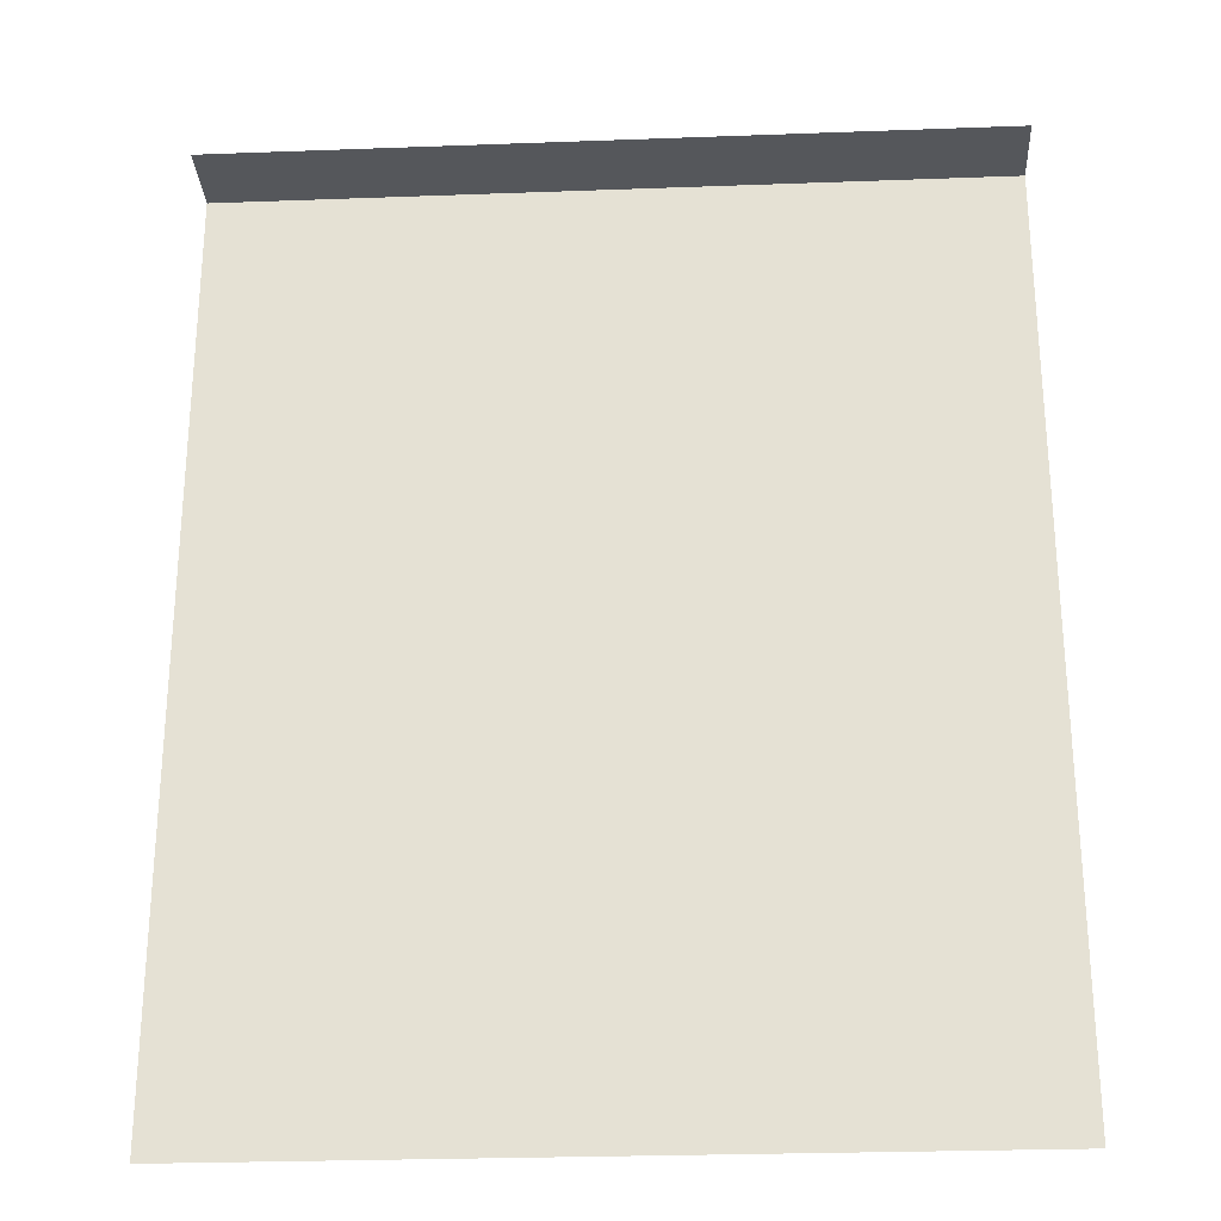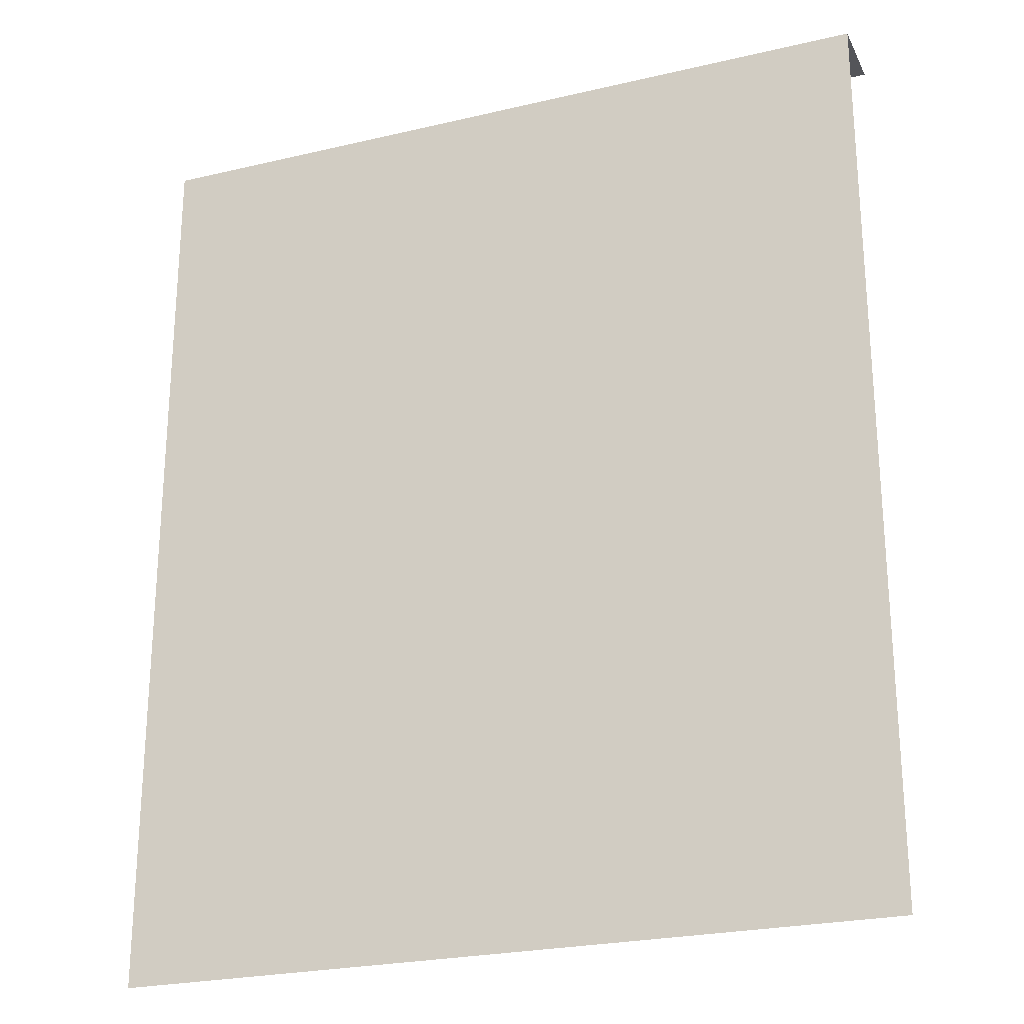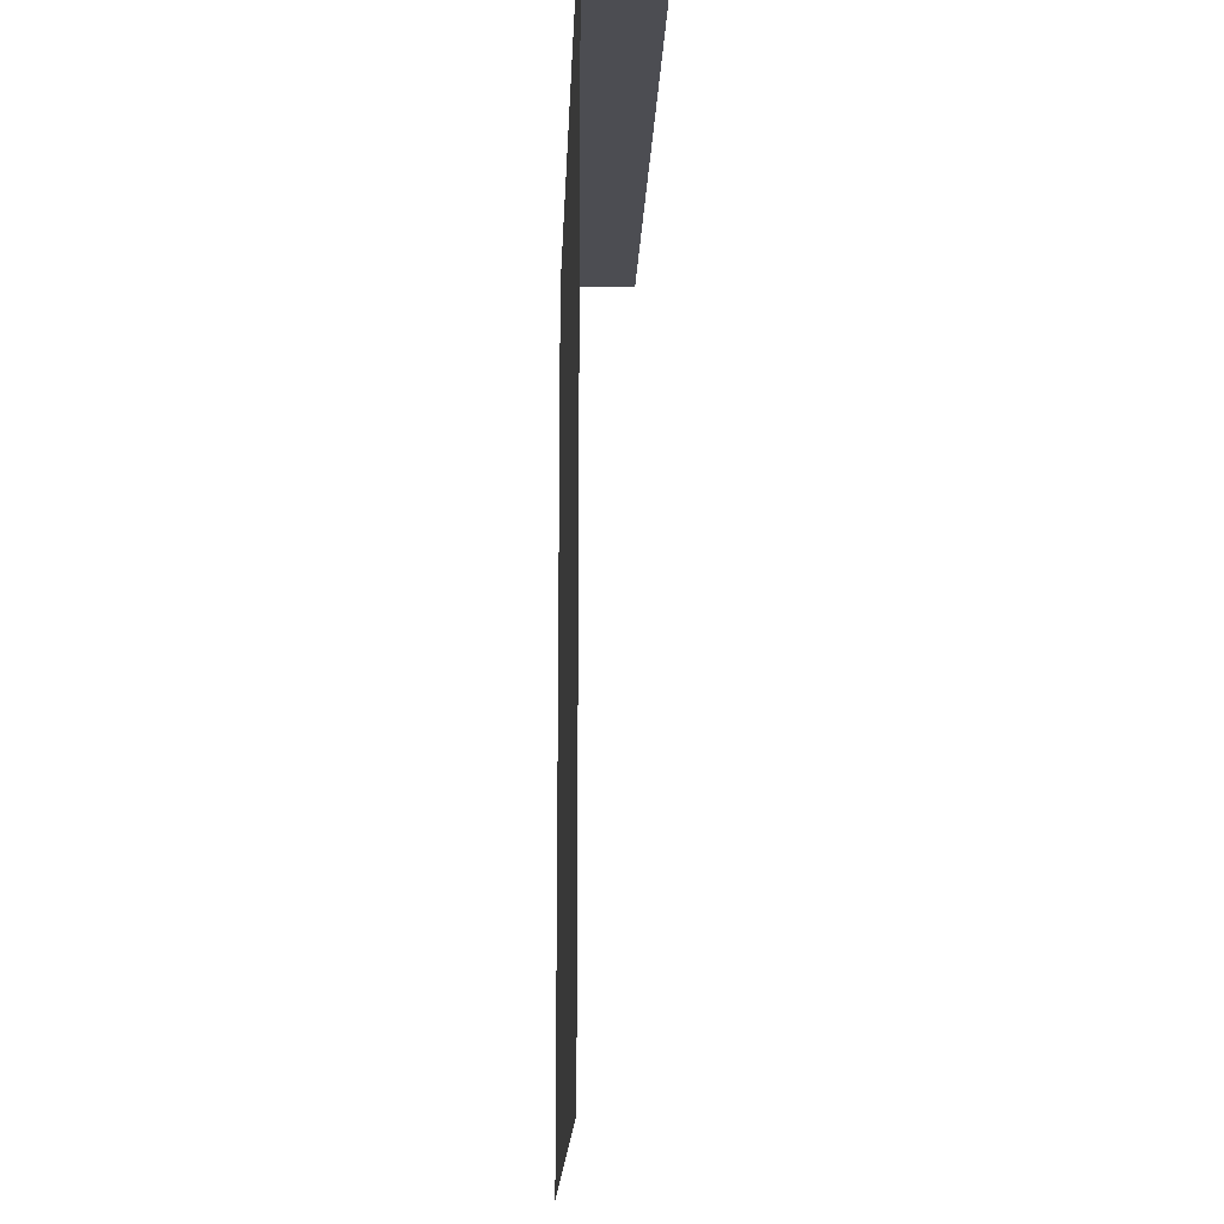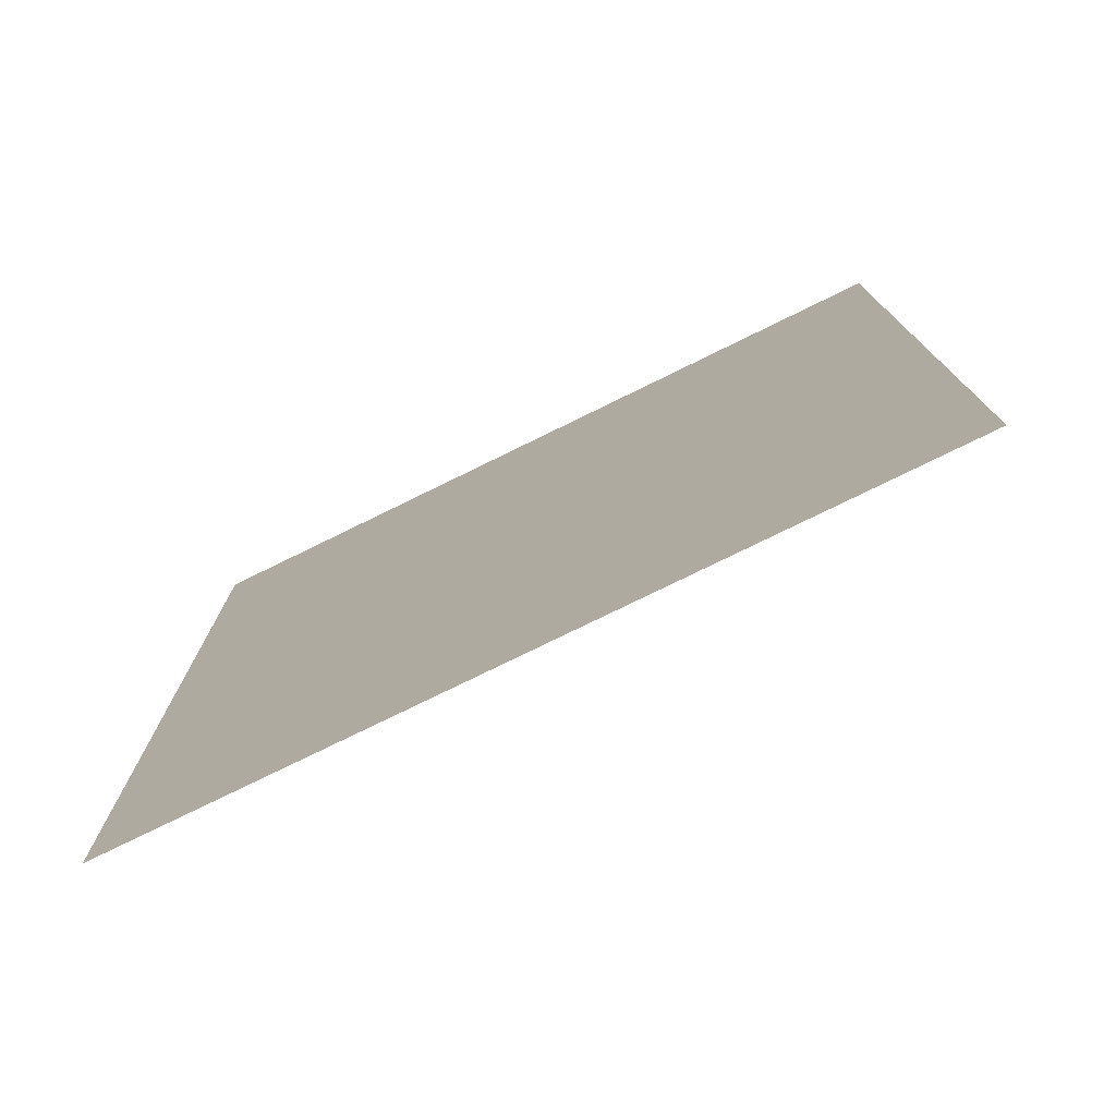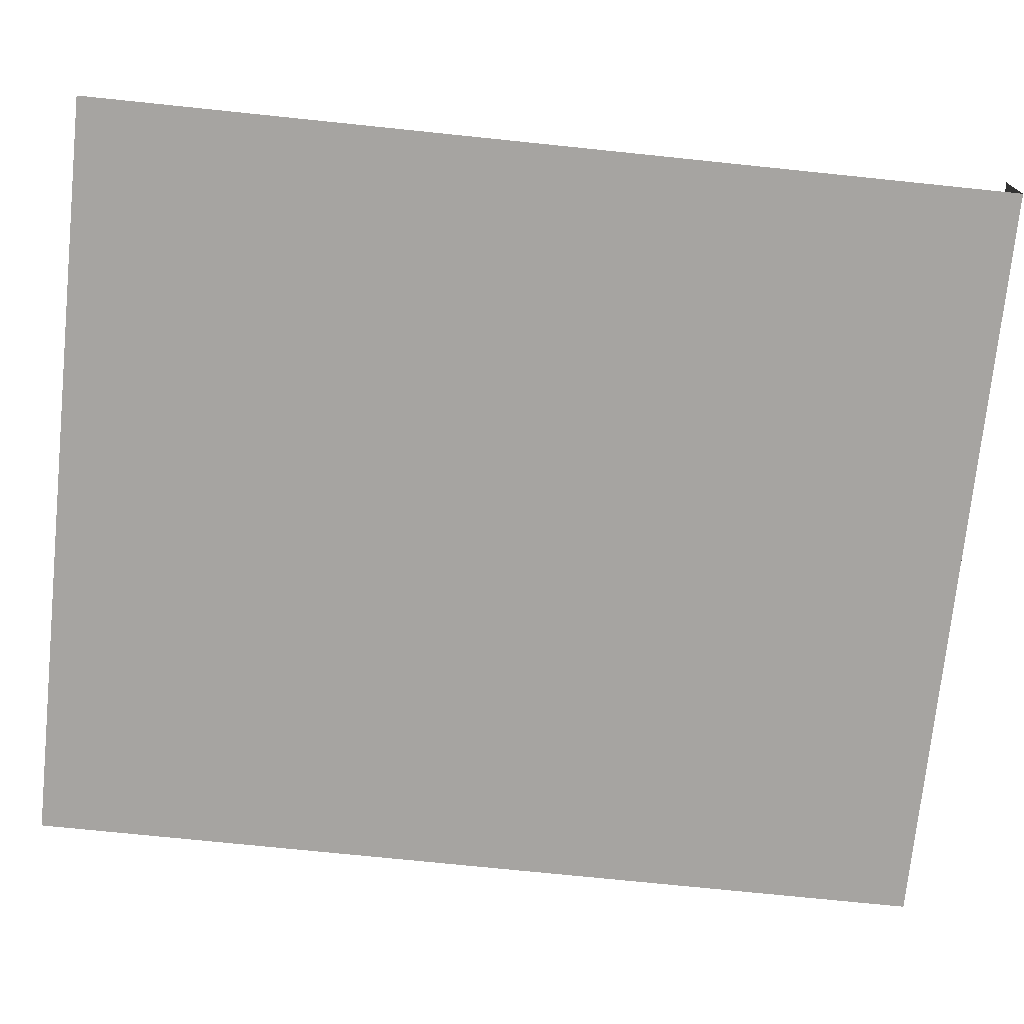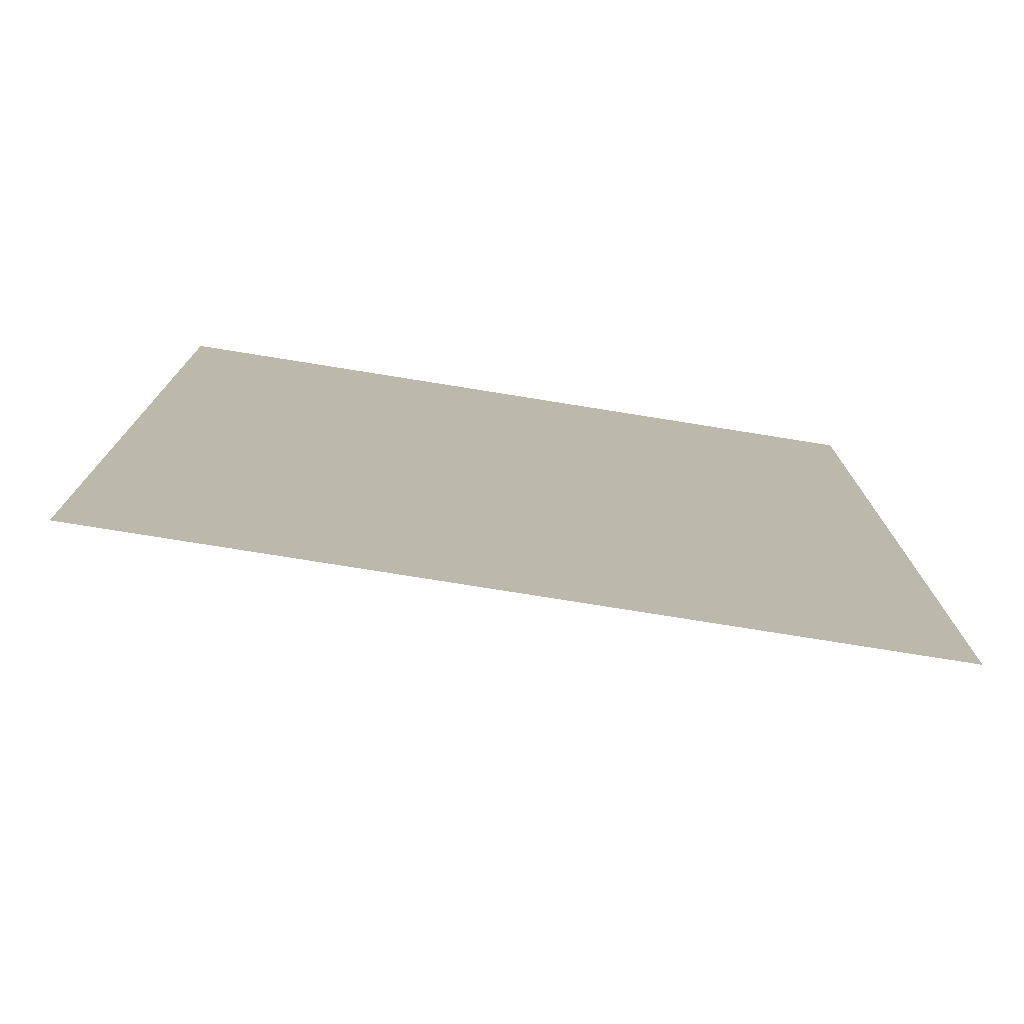
<metadata>
{"format":"obj","ext":"obj","renderer":"f3d","projection":"perspective","resolution":1024,"background":"white","views":[{"elev":-26.7,"azim":3.3,"up":"+Y"},{"elev":-24.6,"azim":-158.9,"up":"+Y"},{"elev":-16.3,"azim":-92.2,"up":"+Y"},{"elev":-77.3,"azim":-153.9,"up":"+Y"},{"elev":-73.5,"azim":84.1,"up":"+Z"},{"elev":-77.1,"azim":170.9,"up":"+Y"}]}
</metadata>
<code>
o R1_8_1/R1_8/mesh12/mesh12-geometry#mesh12-geometry
v -0.1842 -0.3997 -0.524
v 0.1674 -0.3997 -0.5591
v -0.1842 -0.3997 -0.5591
v 0.1674 -0.3997 -0.524
v 0.1674 -0.8216 -0.5591
v -0.1842 -0.8216 -0.5591
f 1 2 3
f 2 1 4
f 5 3 2
f 3 5 6
f 3 2 1
f 4 1 2
f 2 3 5
f 6 5 3

</code>
